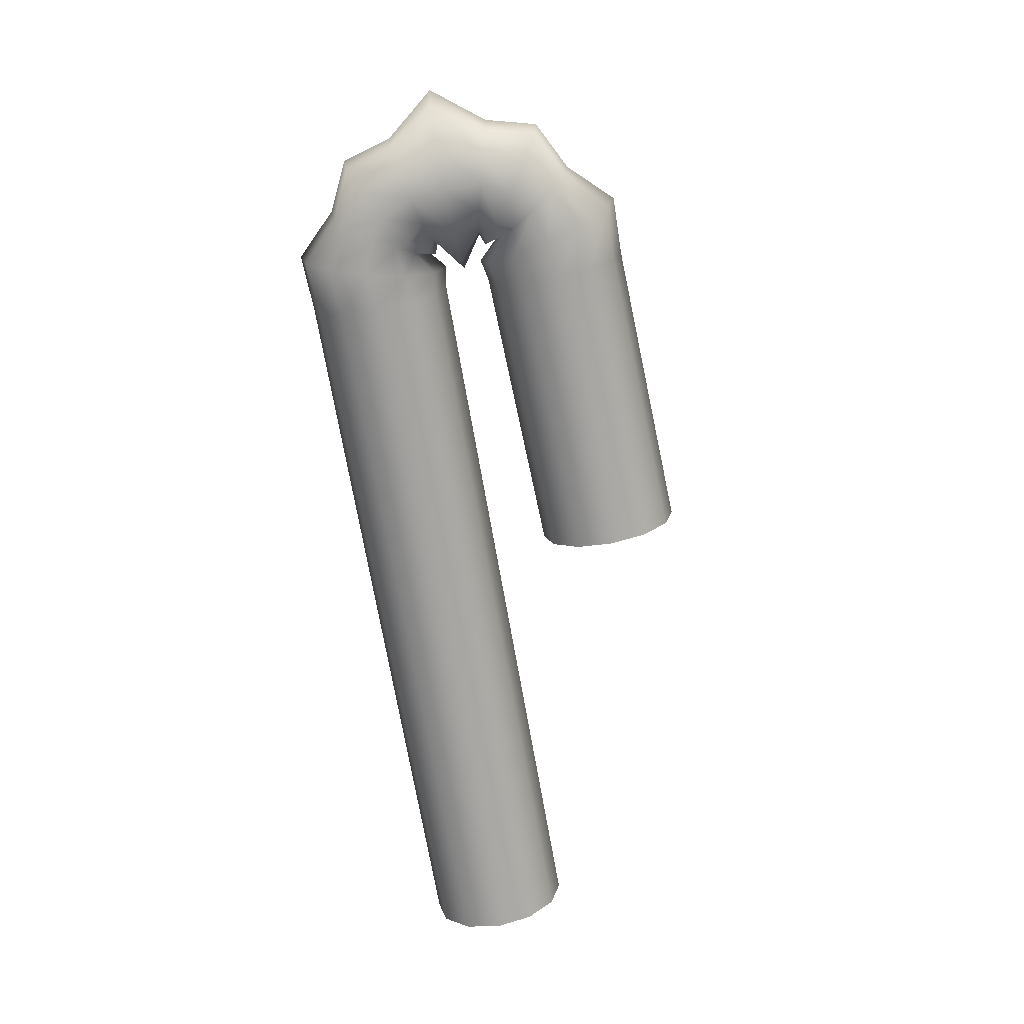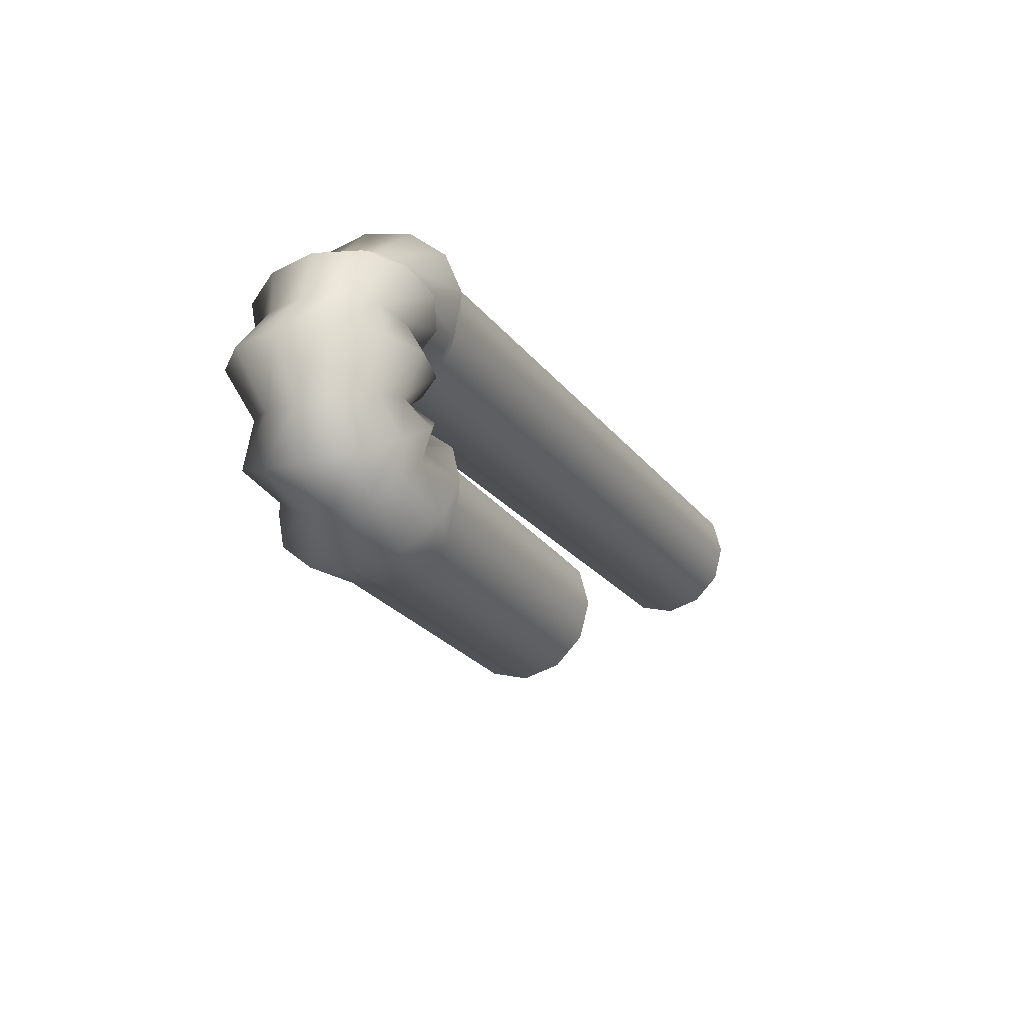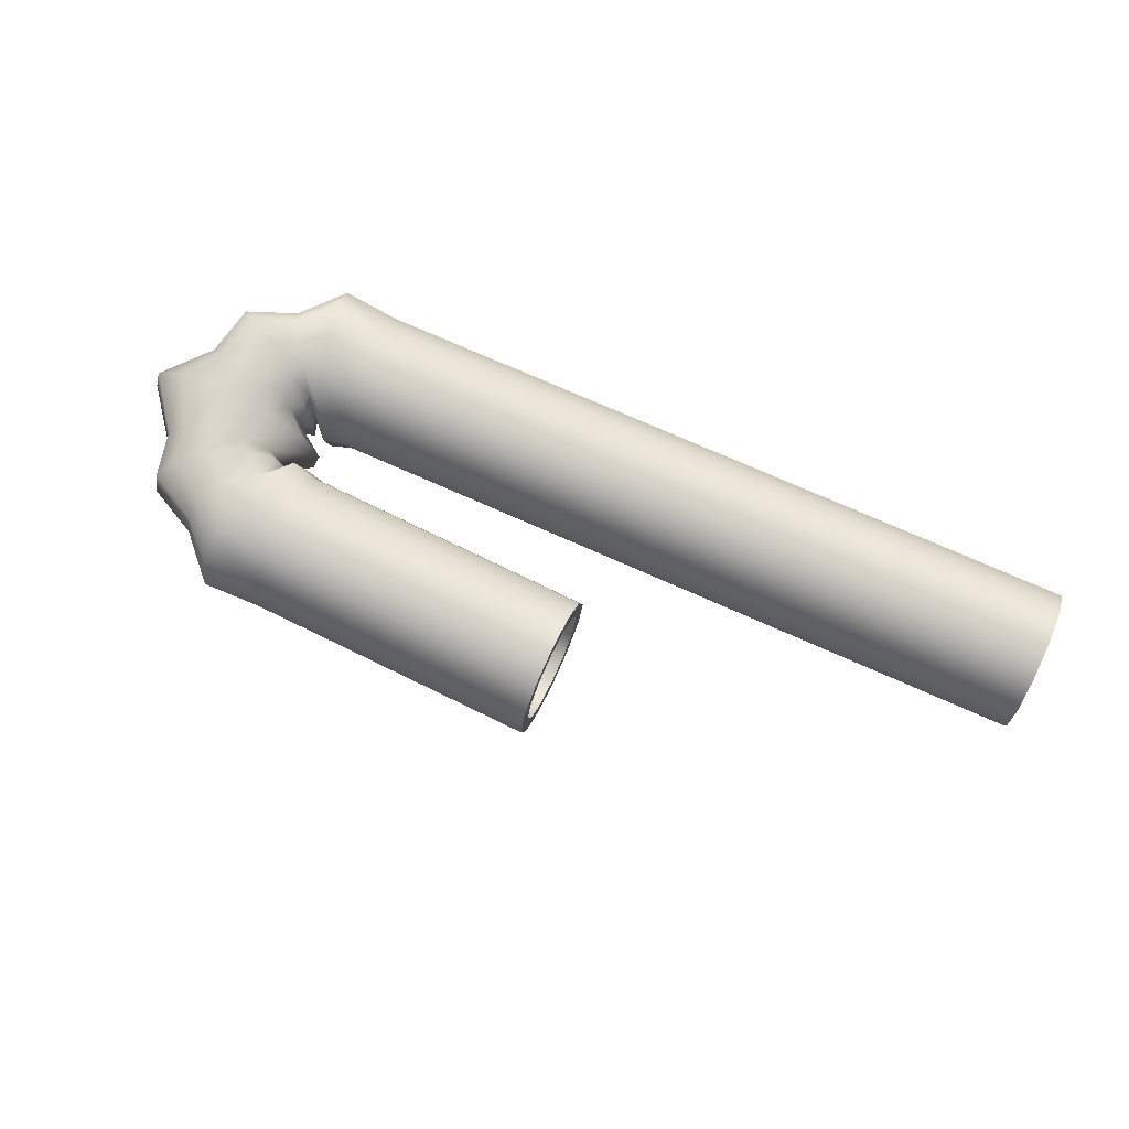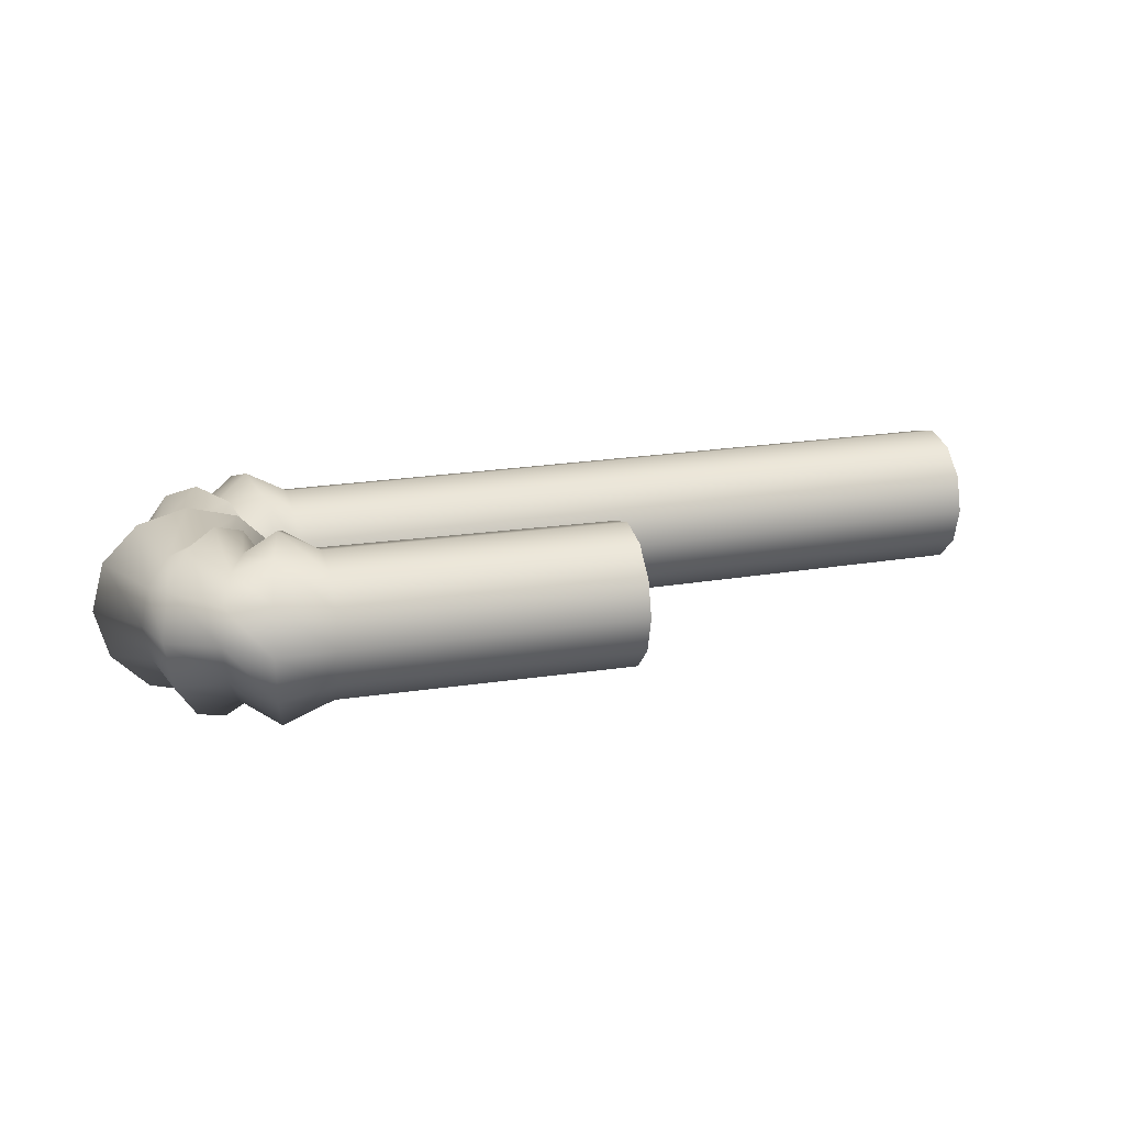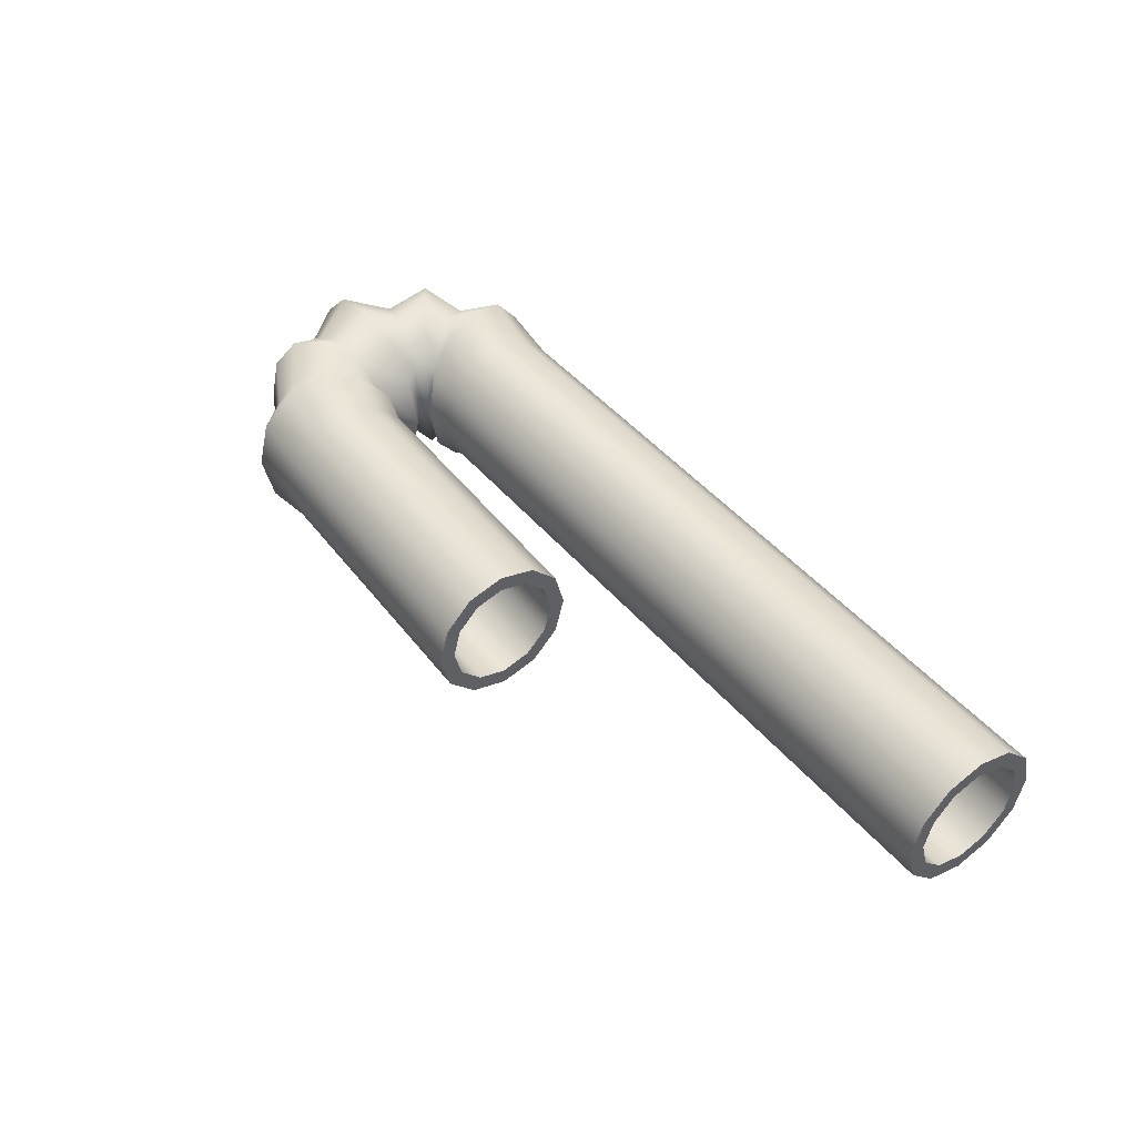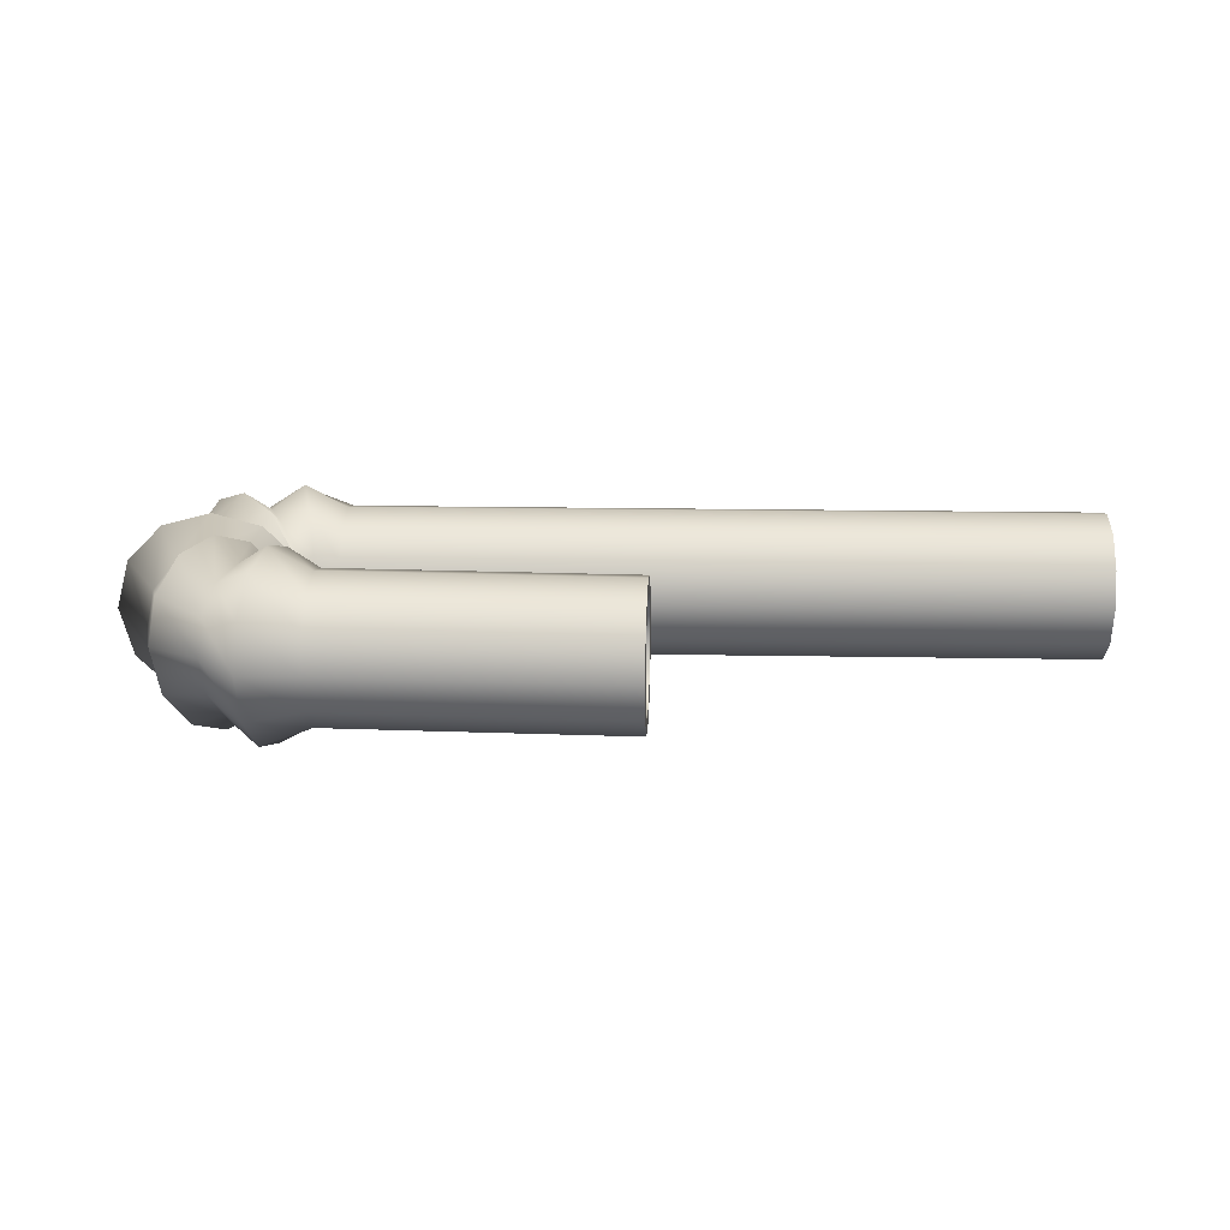
<metadata>
{"format":"obj","ext":"obj","renderer":"f3d","projection":"perspective","resolution":1024,"background":"white","views":[{"elev":-73.5,"azim":100.6,"up":"+Y"},{"elev":-21.7,"azim":115.8,"up":"+Z"},{"elev":73.5,"azim":-155.4,"up":"+Y"},{"elev":19.6,"azim":162.7,"up":"+Y"},{"elev":44.5,"azim":-126.1,"up":"+Y"},{"elev":20.0,"azim":-177.6,"up":"+Y"}]}
</metadata>
<code>
g default
v -1.351 -0.001 0.1476
v -1.351 0.089 0.1717
v -1.35 0.1549 0.2376
v -1.349 0.179 0.3276
v -1.348 0.1549 0.4176
v -1.348 0.089 0.4835
v -1.348 -0.001002 0.5076
v -1.348 -0.091 0.4835
v -1.348 -0.1569 0.4176
v -1.349 -0.181 0.3276
v -1.35 -0.1569 0.2376
v -1.351 -0.091 0.1717
v 0.963 -0.001 0.1242
v 0.9632 0.089 0.1483
v 0.9638 0.1549 0.2142
v 0.9646 0.179 0.3041
v 0.9654 0.1549 0.3941
v 0.9659 0.089 0.46
v 0.9662 -0.001002 0.4841
v 0.9659 -0.091 0.46
v 0.9654 -0.1569 0.3941
v 0.9646 -0.181 0.3041
v 0.9638 -0.1569 0.2142
v 0.9632 -0.091 0.1483
v 1.117 -0.001 0.1598
v 1.127 0.089 0.1743
v 1.154 0.1549 0.2138
v 1.19 0.179 0.2678
v 1.227 0.1549 0.3218
v 1.254 0.089 0.3613
v 1.263 -0.000999 0.3758
v 1.254 -0.091 0.3613
v 1.227 -0.1569 0.3218
v 1.19 -0.181 0.2678
v 1.154 -0.1569 0.2138
v 1.127 -0.091 0.1743
v 1.158 -0.001 0.08213
v 1.177 0.089 0.08695
v 1.23 0.1549 0.1001
v 1.302 0.179 0.1181
v 1.374 0.1549 0.1361
v 1.427 0.089 0.1493
v 1.446 -0.000999 0.1541
v 1.427 -0.091 0.1493
v 1.374 -0.1569 0.1361
v 1.302 -0.181 0.1181
v 1.23 -0.1569 0.1001
v 1.177 -0.091 0.08695
v 1.158 -0.001 -0.08049
v 1.177 0.089 -0.08532
v 1.23 0.1549 -0.09849
v 1.302 0.179 -0.1165
v 1.374 0.1549 -0.1345
v 1.427 0.089 -0.1477
v 1.446 -0.000998 -0.1525
v 1.427 -0.091 -0.1477
v 1.374 -0.1569 -0.1345
v 1.302 -0.181 -0.1165
v 1.23 -0.1569 -0.09849
v 1.177 -0.091 -0.08532
v 1.117 -0.001 -0.1581
v 1.127 0.089 -0.1726
v 1.154 0.1549 -0.2121
v 1.19 0.179 -0.2661
v 1.227 0.1549 -0.3201
v 1.254 0.089 -0.3597
v 1.263 -0.000997 -0.3741
v 1.254 -0.091 -0.3597
v 1.227 -0.1569 -0.3201
v 1.19 -0.181 -0.2661
v 1.154 -0.1569 -0.2121
v 1.127 -0.091 -0.1726
v 0.963 -0.001 -0.1225
v 0.9632 0.089 -0.1466
v 0.9638 0.1549 -0.2125
v 0.9646 0.179 -0.3025
v 0.9654 0.1549 -0.3925
v 0.966 0.089 -0.4584
v 0.9662 -0.000998 -0.4825
v 0.966 -0.091 -0.4584
v 0.9654 -0.1569 -0.3925
v 0.9646 -0.181 -0.3025
v 0.9638 -0.1569 -0.2125
v 0.9632 -0.091 -0.1466
v 0.02378 -0.001 -0.146
v 0.02399 0.089 -0.1701
v 0.02456 0.1549 -0.236
v 0.02534 0.179 -0.326
v 0.02613 0.1549 -0.416
v 0.02671 0.089 -0.4819
v 0.02692 -0.000998 -0.506
v 0.02671 -0.091 -0.4819
v 0.02613 -0.1569 -0.416
v 0.02534 -0.181 -0.326
v 0.02456 -0.1569 -0.236
v 0.02399 -0.091 -0.1701
v 0.02334 -0.001 -0.09599
v 0.02361 0.114 -0.1268
v 0.02434 0.1982 -0.211
v 0.02534 0.229 -0.326
v 0.02635 0.1982 -0.441
v 0.02709 0.114 -0.5252
v 0.02735 -0.000998 -0.556
v 0.02709 -0.116 -0.5252
v 0.02635 -0.2002 -0.441
v 0.02534 -0.231 -0.326
v 0.02434 -0.2002 -0.211
v 0.02361 -0.116 -0.1268
v 0.9626 -0.001 -0.07252
v 0.9628 0.114 -0.1033
v 0.9636 0.1982 -0.1875
v 0.9646 0.229 -0.3025
v 0.9656 0.1982 -0.4175
v 0.9663 0.114 -0.5017
v 0.9666 -0.000998 -0.5325
v 0.9663 -0.116 -0.5017
v 0.9656 -0.2002 -0.4175
v 0.9646 -0.231 -0.3025
v 0.9636 -0.2002 -0.1875
v 0.9628 -0.116 -0.1033
v 1.097 -0.001 -0.1281
v 1.11 0.114 -0.1466
v 1.144 0.1982 -0.1971
v 1.19 0.229 -0.2661
v 1.237 0.1982 -0.3351
v 1.271 0.114 -0.3857
v 1.284 -0.000997 -0.4041
v 1.271 -0.116 -0.3857
v 1.237 -0.2002 -0.3351
v 1.19 -0.231 -0.2661
v 1.144 -0.2002 -0.1971
v 1.11 -0.116 -0.1466
v 1.118 -0.001002 -0.07049
v 1.142 0.114 -0.07666
v 1.21 0.1982 -0.09349
v 1.302 0.229 -0.1165
v 1.394 0.1982 -0.1395
v 1.462 0.114 -0.1563
v 1.486 -0.000998 -0.1625
v 1.462 -0.116 -0.1563
v 1.394 -0.2002 -0.1395
v 1.302 -0.231 -0.1165
v 1.21 -0.2002 -0.09349
v 1.142 -0.116 -0.07666
v 1.118 -0.001002 0.07213
v 1.142 0.114 0.07829
v 1.21 0.1982 0.09513
v 1.302 0.229 0.1181
v 1.394 0.1982 0.1411
v 1.462 0.114 0.158
v 1.486 -0.000999 0.1641
v 1.462 -0.116 0.158
v 1.394 -0.2002 0.1411
v 1.302 -0.231 0.1181
v 1.21 -0.2002 0.09513
v 1.142 -0.116 0.07829
v 1.097 -0.001 0.1298
v 1.11 0.114 0.1483
v 1.144 0.1982 0.1988
v 1.19 0.229 0.2678
v 1.237 0.1982 0.3368
v 1.271 0.114 0.3873
v 1.284 -0.000999 0.4058
v 1.271 -0.116 0.3873
v 1.237 -0.2002 0.3368
v 1.19 -0.231 0.2678
v 1.144 -0.2002 0.1988
v 1.11 -0.116 0.1483
v 0.9626 -0.001 0.07415
v 0.9628 0.114 0.105
v 0.9636 0.1982 0.1892
v 0.9646 0.229 0.3041
v 0.9656 0.1982 0.4191
v 0.9663 0.114 0.5033
v 0.9666 -0.001002 0.5341
v 0.9663 -0.116 0.5033
v 0.9656 -0.2002 0.4191
v 0.9646 -0.231 0.3041
v 0.9636 -0.2002 0.1892
v 0.9628 -0.116 0.105
v -1.351 -0.001 0.09761
v -1.351 0.114 0.1284
v -1.35 0.1982 0.2126
v -1.349 0.229 0.3276
v -1.348 0.1982 0.4426
v -1.347 0.114 0.5268
v -1.347 -0.001002 0.5576
v -1.347 -0.116 0.5268
v -1.348 -0.2002 0.4426
v -1.349 -0.231 0.3276
v -1.35 -0.2002 0.2126
v -1.351 -0.116 0.1284
v 1.092 -0.3012 -0.2985
v 1.061 -0.261 -0.1784
v 1.038 -0.1511 -0.09049
v 1.03 -0.001 -0.05831
v 1.038 0.1491 -0.09049
v 1.061 0.259 -0.1784
v 1.092 0.2992 -0.2985
v 1.123 0.259 -0.4186
v 1.146 0.1491 -0.5065
v 1.154 -0.000996 -0.5387
v 1.146 -0.1511 -0.5065
v 1.123 -0.261 -0.4186
v 1.26 -0.3012 -0.2055
v 1.17 -0.261 -0.1454
v 1.104 -0.1511 -0.1015
v 1.079 -0.001002 -0.08539
v 1.104 0.1491 -0.1015
v 1.17 0.259 -0.1454
v 1.26 0.2992 -0.2055
v 1.351 0.259 -0.2655
v 1.417 0.1491 -0.3095
v 1.442 -0.000997 -0.3256
v 1.417 -0.1511 -0.3095
v 1.351 -0.261 -0.2655
v 1.315 -0.3012 0.000818
v 1.165 -0.261 0.000818
v 1.055 -0.1511 0.000818
v 1.015 -0.001002 0.000818
v 1.055 0.1491 0.000819
v 1.165 0.259 0.00082
v 1.315 0.2992 0.00082
v 1.465 0.259 0.000821
v 1.575 0.1491 0.000821
v 1.615 -0.000996 0.00082
v 1.575 -0.1511 0.00082
v 1.465 -0.261 0.000819
v 1.26 -0.3012 0.2071
v 1.17 -0.261 0.1471
v 1.104 -0.1511 0.1031
v 1.079 -0.001002 0.08703
v 1.104 0.1491 0.1031
v 1.17 0.259 0.1471
v 1.26 0.2992 0.2071
v 1.351 0.259 0.2672
v 1.417 0.1491 0.3111
v 1.442 -0.000999 0.3272
v 1.417 -0.1511 0.3111
v 1.351 -0.261 0.2672
v 1.092 -0.3012 0.3001
v 1.061 -0.261 0.18
v 1.038 -0.1511 0.09212
v 1.03 -0.001 0.05994
v 1.038 0.1491 0.09212
v 1.061 0.259 0.18
v 1.092 0.2992 0.3001
v 1.123 0.259 0.4202
v 1.146 0.1491 0.5081
v 1.154 -0.001 0.5403
v 1.146 -0.1511 0.5081
v 1.123 -0.261 0.4202
g FoodTallLLowerLeg
f 2 1 13 14
f 3 2 14 15
f 4 3 15 16
f 5 4 16 17
f 6 5 17 18
f 7 6 18 19
f 8 7 19 20
f 9 8 20 21
f 10 9 21 22
f 11 10 22 23
f 12 11 23 24
f 1 12 24 13
f 14 13 25 26
f 15 14 26 27
f 16 15 27 28
f 17 16 28 29
f 18 17 29 30
f 19 18 30 31
f 20 19 31 32
f 21 20 32 33
f 22 21 33 34
f 23 22 34 35
f 24 23 35 36
f 13 24 36 25
f 26 25 37 38
f 27 26 38 39
f 28 27 39 40
f 29 28 40 41
f 30 29 41 42
f 31 30 42 43
f 32 31 43 44
f 33 32 44 45
f 34 33 45 46
f 35 34 46 47
f 36 35 47 48
f 25 36 48 37
f 38 37 49 50
f 39 38 50 51
f 40 39 51 52
f 41 40 52 53
f 42 41 53 54
f 43 42 54 55
f 44 43 55 56
f 45 44 56 57
f 46 45 57 58
f 47 46 58 59
f 48 47 59 60
f 37 48 60 49
f 50 49 61 62
f 51 50 62 63
f 52 51 63 64
f 53 52 64 65
f 54 53 65 66
f 55 54 66 67
f 56 55 67 68
f 57 56 68 69
f 58 57 69 70
f 59 58 70 71
f 60 59 71 72
f 49 60 72 61
f 62 61 73 74
f 63 62 74 75
f 64 63 75 76
f 65 64 76 77
f 66 65 77 78
f 67 66 78 79
f 68 67 79 80
f 69 68 80 81
f 70 69 81 82
f 71 70 82 83
f 72 71 83 84
f 61 72 84 73
f 74 73 85 86
f 75 74 86 87
f 76 75 87 88
f 77 76 88 89
f 78 77 89 90
f 79 78 90 91
f 80 79 91 92
f 81 80 92 93
f 82 81 93 94
f 83 82 94 95
f 84 83 95 96
f 73 84 96 85
f 86 85 97 98
f 87 86 98 99
f 88 87 99 100
f 89 88 100 101
f 90 89 101 102
f 91 90 102 103
f 92 91 103 104
f 93 92 104 105
f 94 93 105 106
f 95 94 106 107
f 96 95 107 108
f 85 96 108 97
f 98 97 109 110
f 99 98 110 111
f 100 99 111 112
f 101 100 112 113
f 102 101 113 114
f 103 102 114 115
f 104 103 115 116
f 105 104 116 117
f 106 105 117 118
f 107 106 118 119
f 108 107 119 120
f 97 108 120 109
f 110 109 196 197
f 111 110 197 198
f 112 111 198 199
f 113 112 199 200
f 114 113 200 201
f 115 114 201 202
f 116 115 202 203
f 117 116 203 204
f 118 117 204 193
f 119 118 193 194
f 120 119 194 195
f 109 120 195 196
f 122 121 208 209
f 123 122 209 210
f 124 123 210 211
f 125 124 211 212
f 126 125 212 213
f 127 126 213 214
f 128 127 214 215
f 129 128 215 216
f 130 129 216 205
f 131 130 205 206
f 132 131 206 207
f 121 132 207 208
f 134 133 220 221
f 135 134 221 222
f 136 135 222 223
f 137 136 223 224
f 138 137 224 225
f 139 138 225 226
f 140 139 226 227
f 141 140 227 228
f 142 141 228 217
f 143 142 217 218
f 144 143 218 219
f 133 144 219 220
f 146 145 232 233
f 147 146 233 234
f 148 147 234 235
f 149 148 235 236
f 150 149 236 237
f 151 150 237 238
f 152 151 238 239
f 153 152 239 240
f 154 153 240 229
f 155 154 229 230
f 156 155 230 231
f 145 156 231 232
f 158 157 244 245
f 159 158 245 246
f 160 159 246 247
f 161 160 247 248
f 162 161 248 249
f 163 162 249 250
f 164 163 250 251
f 165 164 251 252
f 166 165 252 241
f 167 166 241 242
f 168 167 242 243
f 157 168 243 244
f 170 169 181 182
f 171 170 182 183
f 172 171 183 184
f 173 172 184 185
f 174 173 185 186
f 175 174 186 187
f 176 175 187 188
f 177 176 188 189
f 178 177 189 190
f 179 178 190 191
f 180 179 191 192
f 169 180 192 181
f 182 181 1 2
f 183 182 2 3
f 184 183 3 4
f 185 184 4 5
f 186 185 5 6
f 187 186 6 7
f 188 187 7 8
f 189 188 8 9
f 190 189 9 10
f 191 190 10 11
f 192 191 11 12
f 181 192 12 1
f 194 193 130 131
f 195 194 131 132
f 196 195 132 121
f 197 196 121 122
f 198 197 122 123
f 199 198 123 124
f 200 199 124 125
f 201 200 125 126
f 202 201 126 127
f 203 202 127 128
f 204 203 128 129
f 193 204 129 130
f 206 205 142 143
f 207 206 143 144
f 208 207 144 133
f 209 208 133 134
f 210 209 134 135
f 211 210 135 136
f 212 211 136 137
f 213 212 137 138
f 214 213 138 139
f 215 214 139 140
f 216 215 140 141
f 205 216 141 142
f 218 217 154 155
f 219 218 155 156
f 220 219 156 145
f 221 220 145 146
f 222 221 146 147
f 223 222 147 148
f 224 223 148 149
f 225 224 149 150
f 226 225 150 151
f 227 226 151 152
f 228 227 152 153
f 217 228 153 154
f 230 229 166 167
f 231 230 167 168
f 232 231 168 157
f 233 232 157 158
f 234 233 158 159
f 235 234 159 160
f 236 235 160 161
f 237 236 161 162
f 238 237 162 163
f 239 238 163 164
f 240 239 164 165
f 229 240 165 166
f 242 241 178 179
f 243 242 179 180
f 244 243 180 169
f 245 244 169 170
f 246 245 170 171
f 247 246 171 172
f 248 247 172 173
f 249 248 173 174
f 250 249 174 175
f 251 250 175 176
f 252 251 176 177
f 241 252 177 178

</code>
